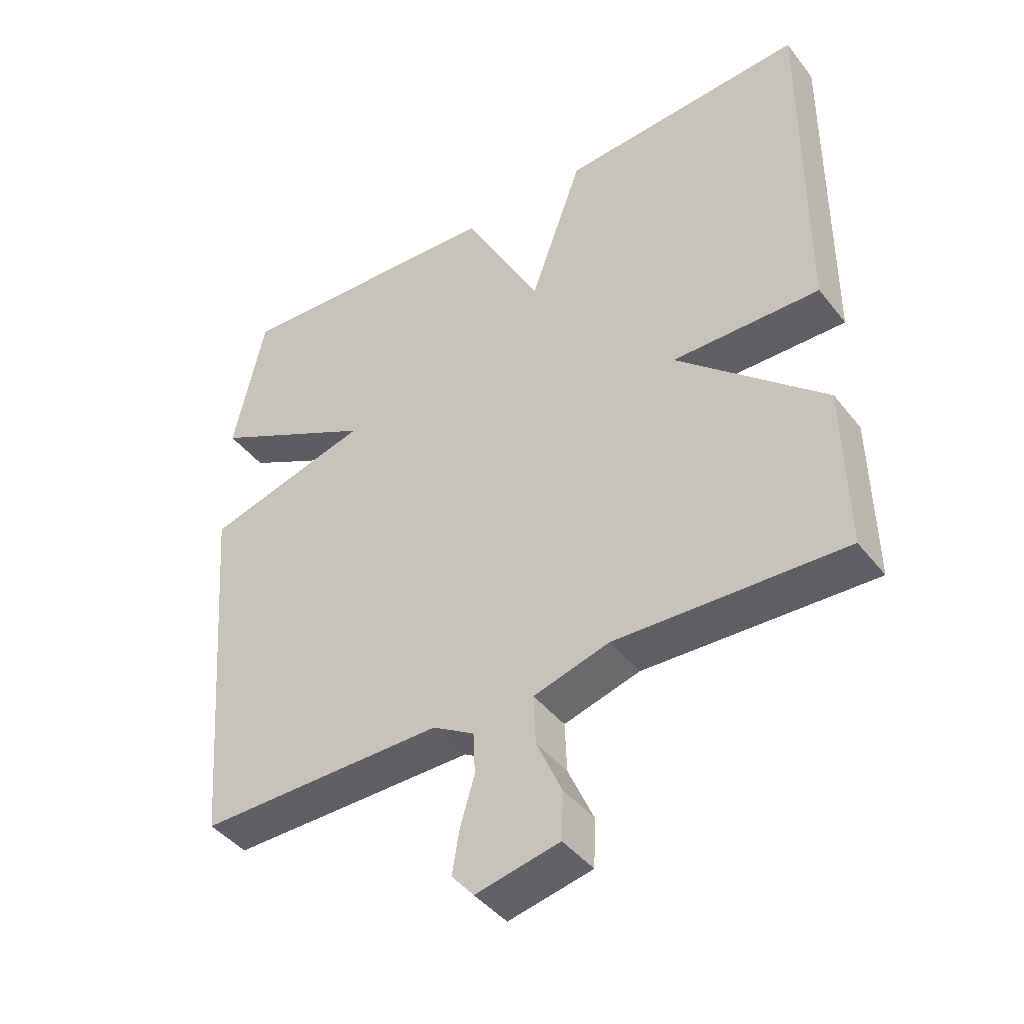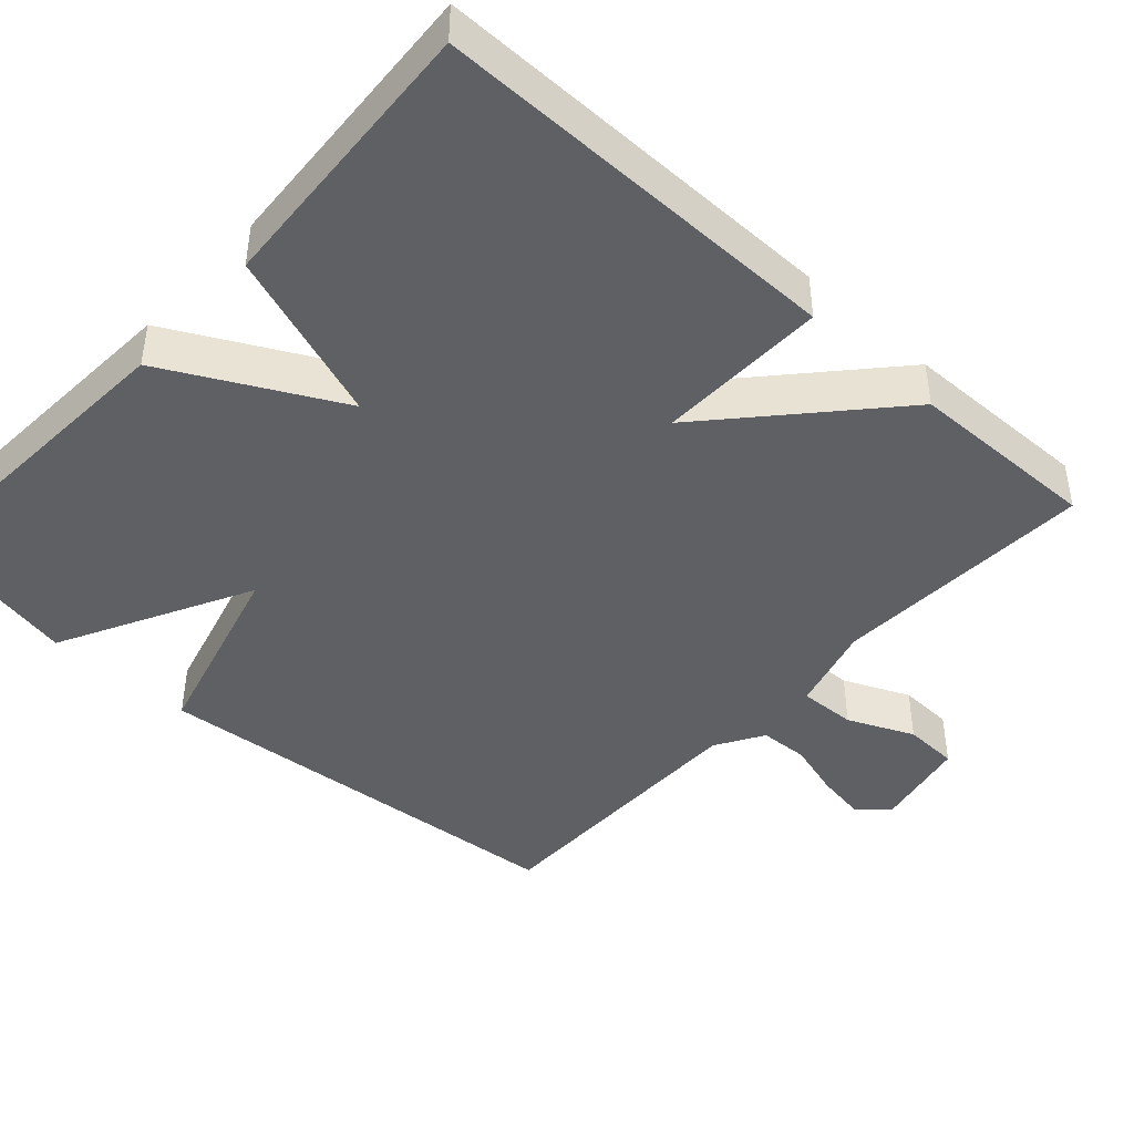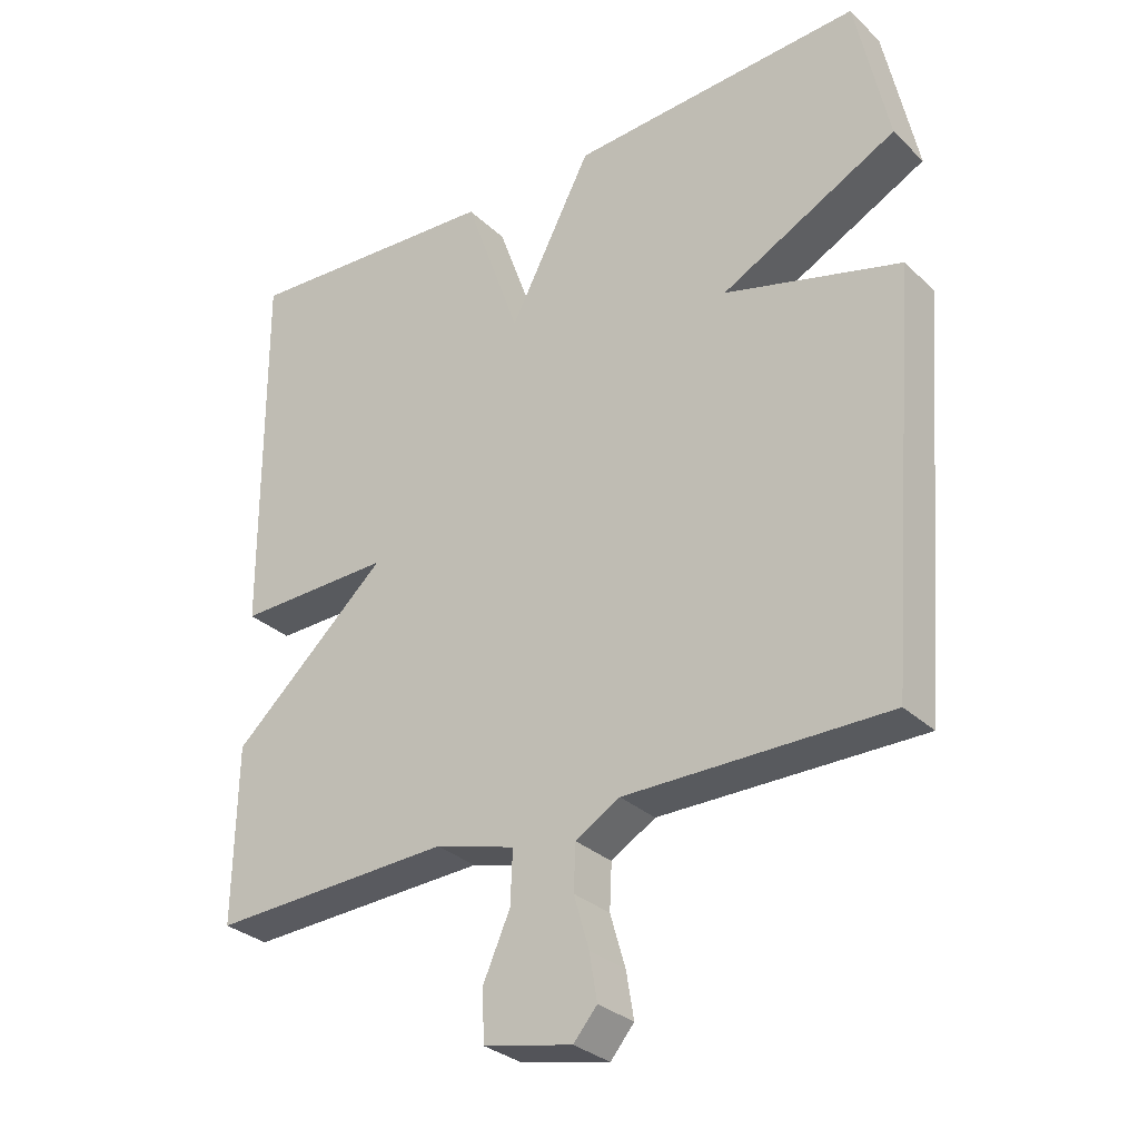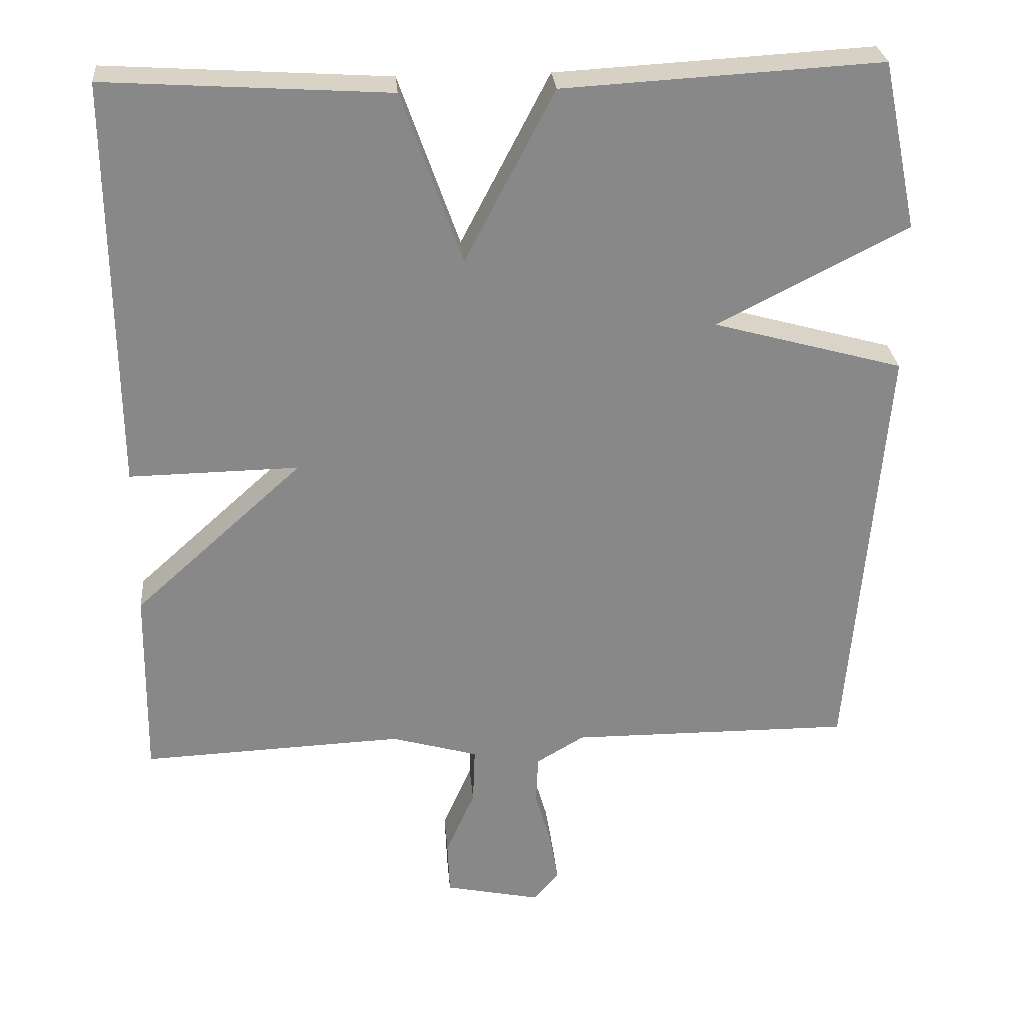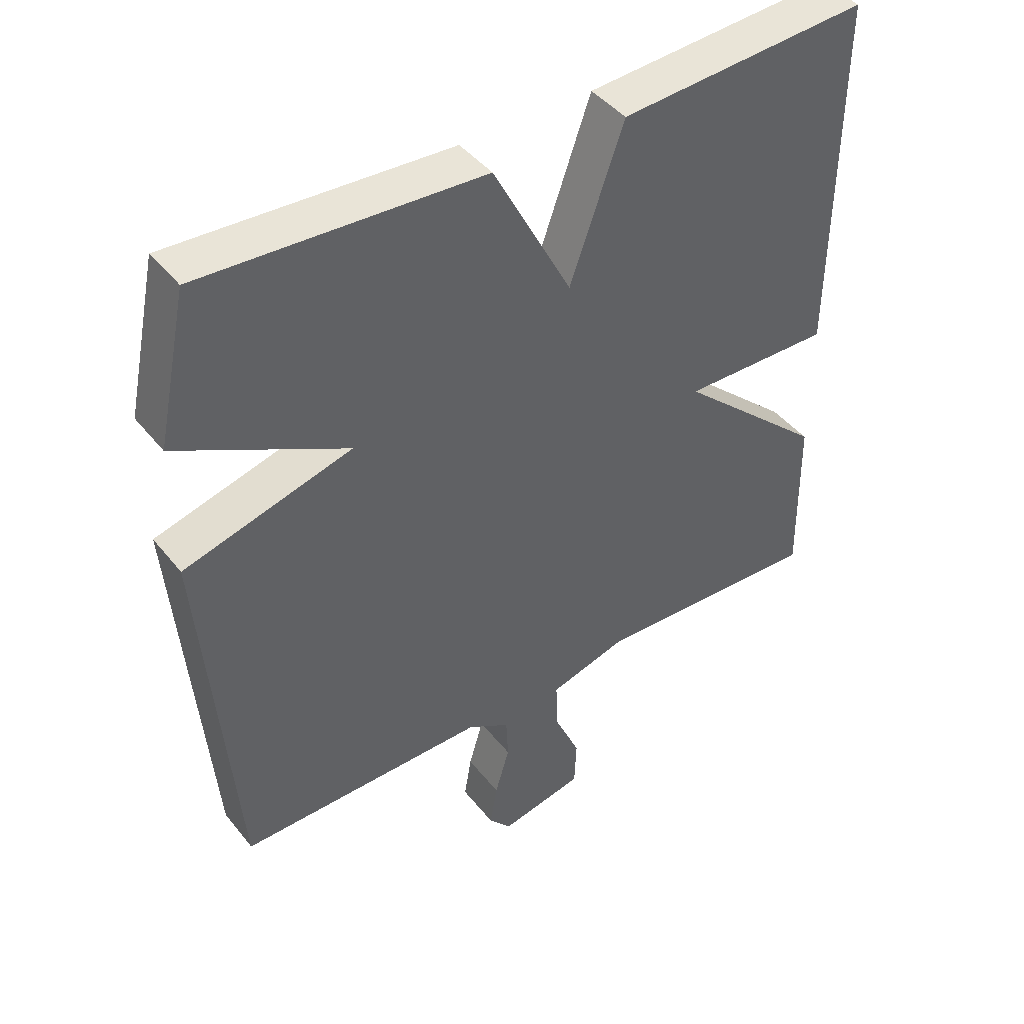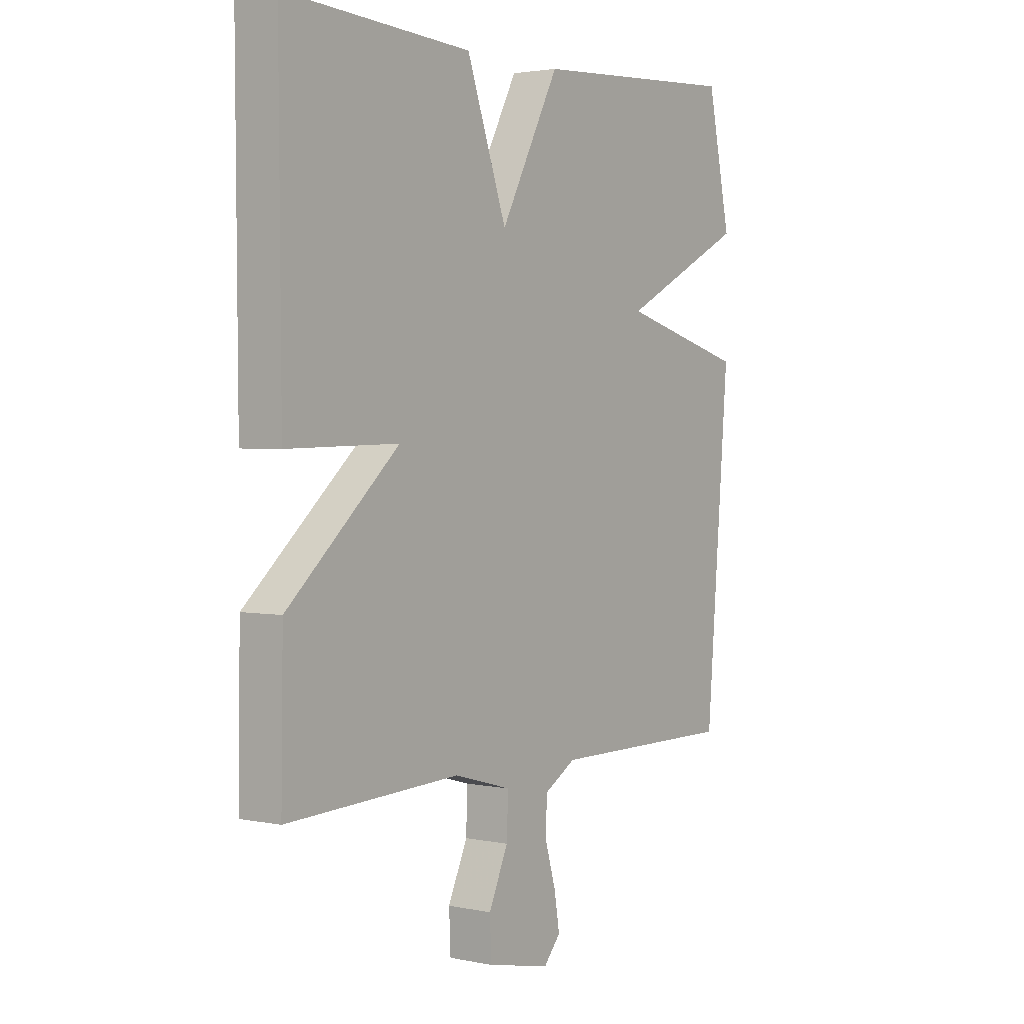
<metadata>
{"format":"obj","ext":"obj","renderer":"f3d","projection":"perspective","resolution":1024,"background":"white","views":[{"elev":-43.2,"azim":35.0,"up":"+Z"},{"elev":-43.6,"azim":47.7,"up":"+Y"},{"elev":-30.6,"azim":-142.8,"up":"+Z"},{"elev":27.6,"azim":175.1,"up":"+Z"},{"elev":43.8,"azim":-35.6,"up":"+Z"},{"elev":2.5,"azim":125.9,"up":"+Z"}]}
</metadata>
<code>
v 0.5 0.07 -0.5
v 0.15 0.07 -0.485
v 0.034 0.07 -0.518
v 0.037 0.07 -0.594
v 0.076 0.07 -0.682
v 0.073 0.07 -0.755
v -0.055 0.07 -0.782
v -0.089 0.07 -0.742
v -0.078 0.07 -0.676
v -0.056 0.07 -0.601
v -0.059 0.07 -0.536
v -0.123 0.07 -0.498
v -0.5 0.07 -0.5
v -0.547 0.07 0.077
v -0.293 0.07 0.147
v -0.547 0.07 0.277
v -0.5 0.07 0.5
v -0.077 0.07 0.476
v 0.042 0.07 0.248
v 0.123 0.07 0.476
v 0.5 0.07 0.5
v 0.496 0.07 -0.046
v 0.27 0.07 -0.042
v 0.496 0.07 -0.246
v 0.5 0 -0.5
v 0.15 0 -0.485
v 0.034 0 -0.518
v 0.037 0 -0.594
v 0.076 0 -0.682
v 0.073 0 -0.755
v -0.055 0 -0.782
v -0.089 0 -0.742
v -0.078 0 -0.676
v -0.056 0 -0.601
v -0.059 0 -0.536
v -0.123 0 -0.498
v -0.5 0 -0.5
v -0.547 0 0.077
v -0.293 0 0.147
v -0.547 0 0.277
v -0.5 0 0.5
v -0.077 0 0.476
v 0.042 0 0.248
v 0.123 0 0.476
v 0.5 0 0.5
v 0.496 0 -0.046
v 0.27 0 -0.042
v 0.496 0 -0.246
f 23 24 1 2
f 21 22 23
f 20 21 23
f 19 20 23
f 19 23 2 3
f 17 18 19
f 16 17 19
f 15 16 19
f 15 19 3
f 12 13 14 15
f 11 12 15 3
f 10 11 3 4
f 8 9 10
f 7 8 10
f 6 7 10
f 5 6 10
f 4 5 10
f 26 25 48 47
f 47 46 45
f 47 45 44
f 47 44 43
f 27 26 47 43
f 43 42 41
f 43 41 40
f 43 40 39
f 27 43 39
f 39 38 37 36
f 27 39 36 35
f 28 27 35 34
f 34 33 32
f 34 32 31
f 34 31 30
f 34 30 29
f 34 29 28
f 1 25 26 2
f 2 26 27 3
f 3 27 28 4
f 4 28 29 5
f 5 29 30 6
f 6 30 31 7
f 7 31 32 8
f 8 32 33 9
f 9 33 34 10
f 10 34 35 11
f 11 35 36 12
f 12 36 37 13
f 13 37 38 14
f 14 38 39 15
f 15 39 40 16
f 16 40 41 17
f 17 41 42 18
f 18 42 43 19
f 19 43 44 20
f 20 44 45 21
f 21 45 46 22
f 22 46 47 23
f 23 47 48 24
f 24 48 25 1

</code>
